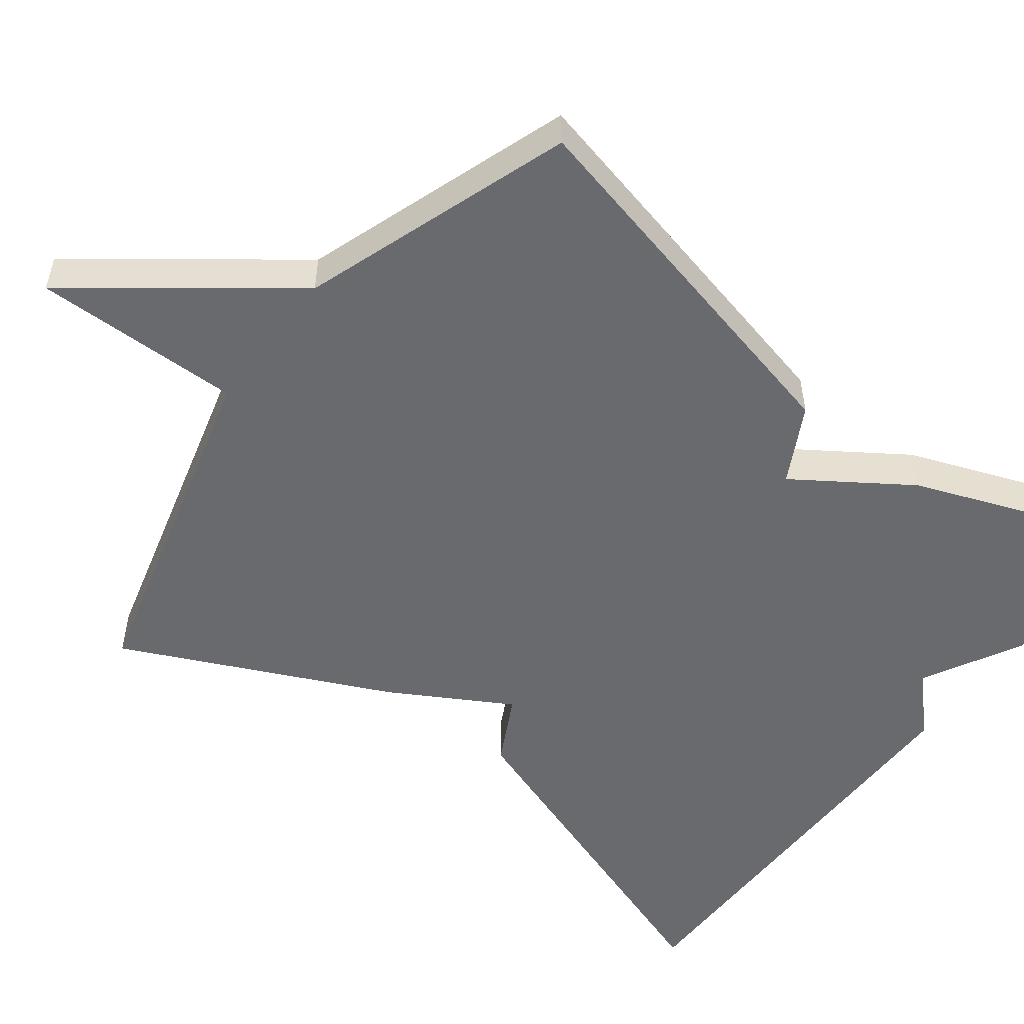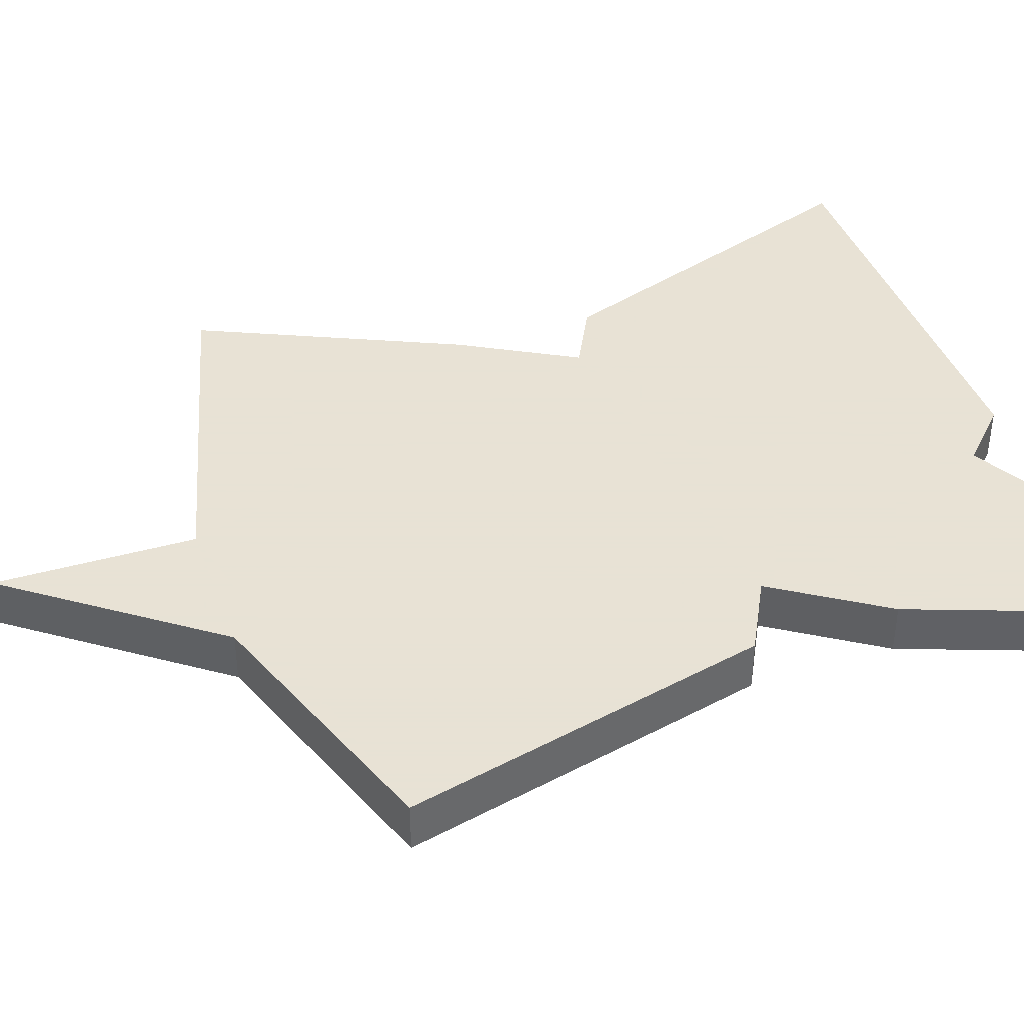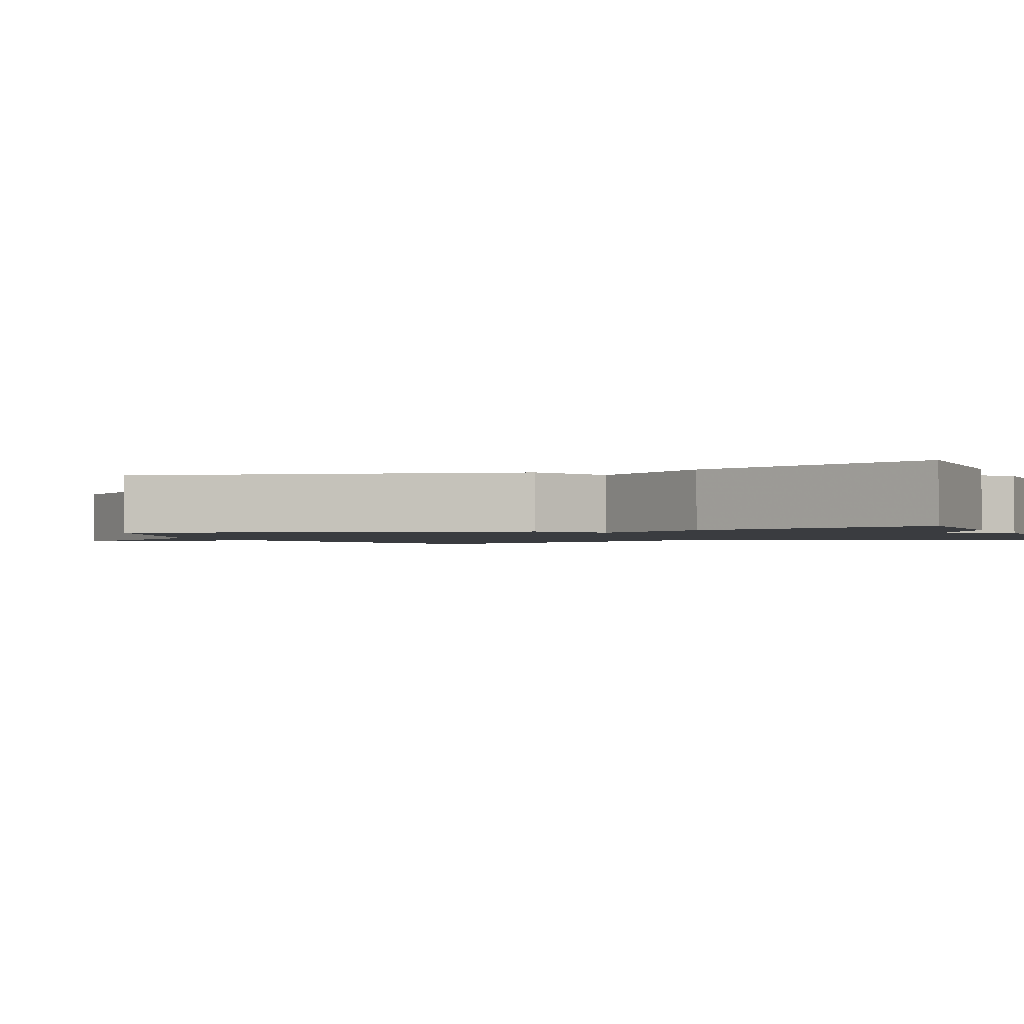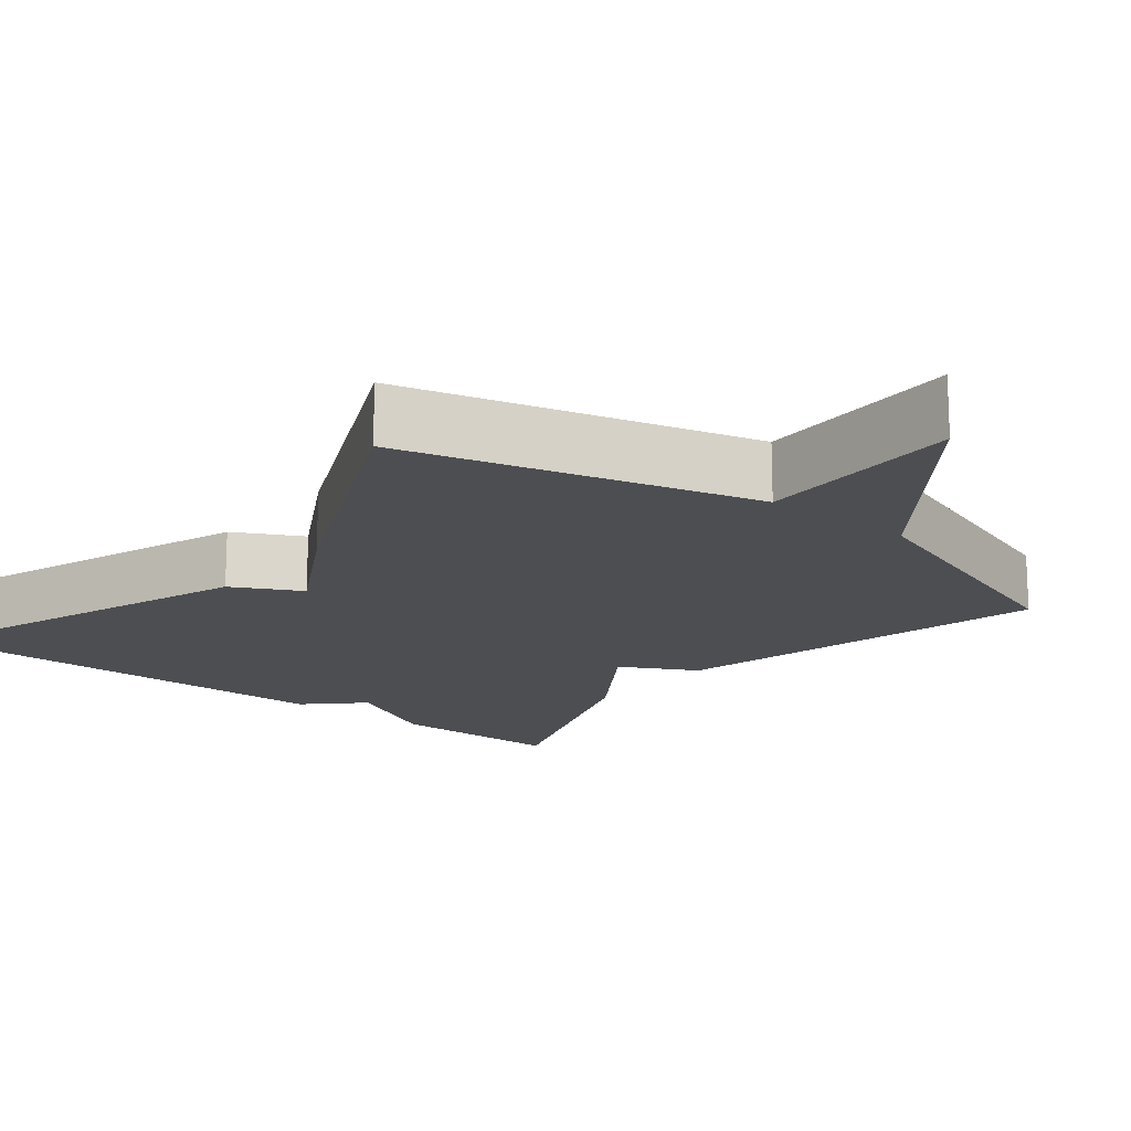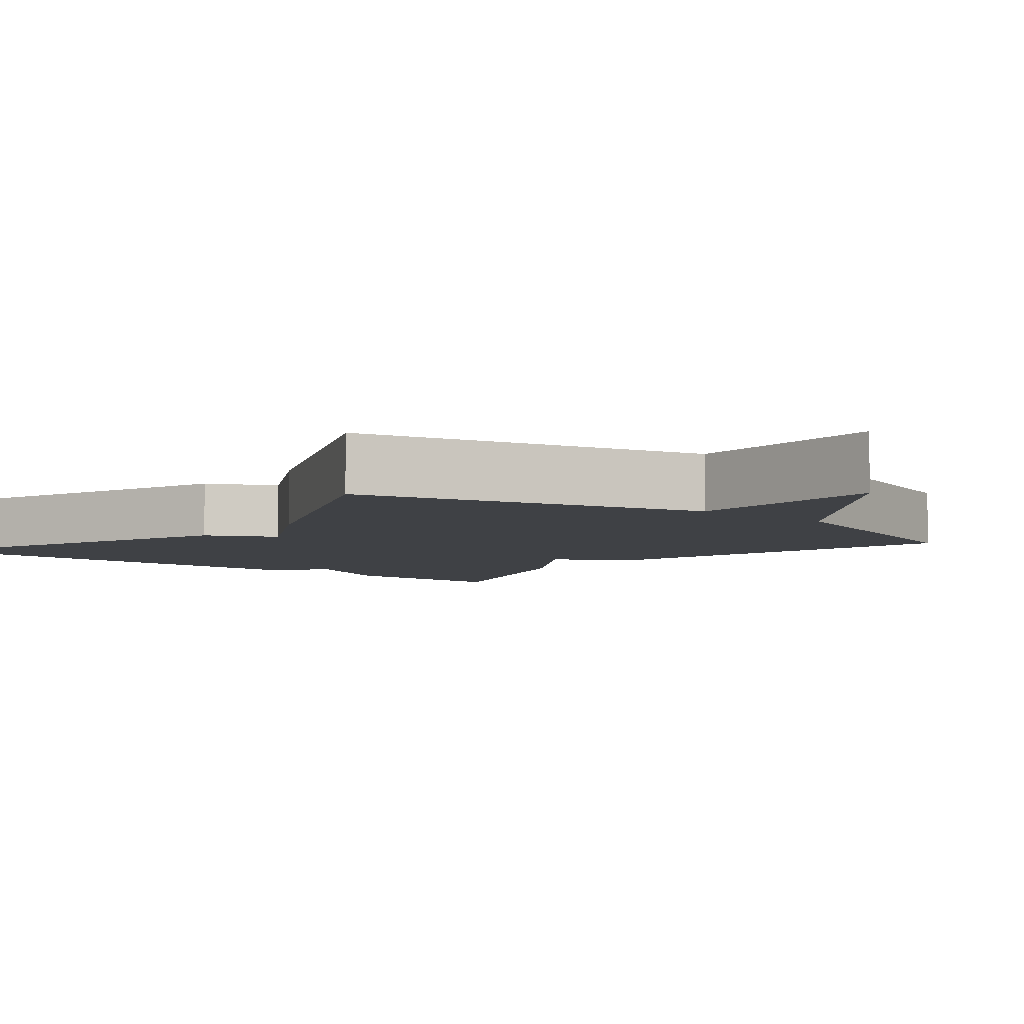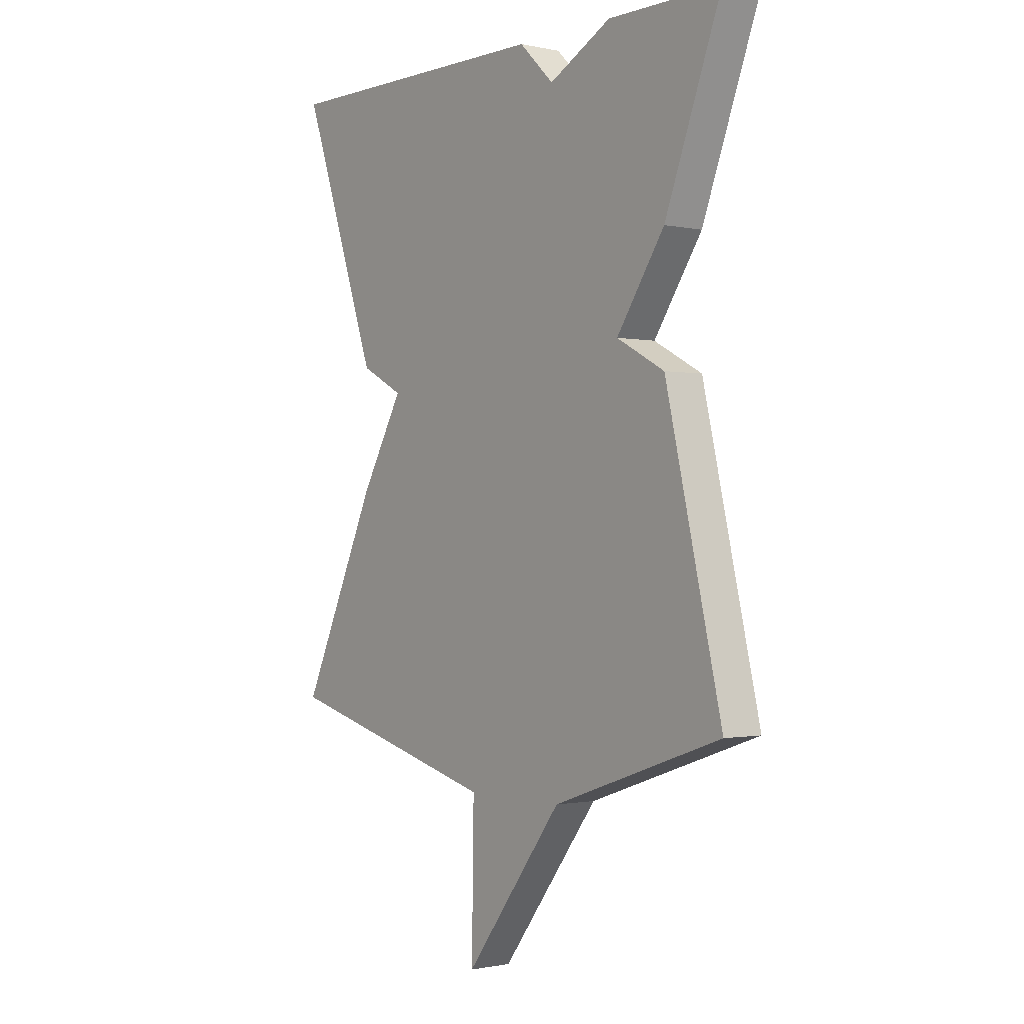
<metadata>
{"format":"obj","ext":"obj","renderer":"f3d","projection":"perspective","resolution":1024,"background":"white","views":[{"elev":-53.1,"azim":-127.3,"up":"+Y"},{"elev":40.6,"azim":-109.6,"up":"+Y"},{"elev":-1.6,"azim":-67.7,"up":"+Y"},{"elev":-16.5,"azim":141.2,"up":"+Y"},{"elev":-5.7,"azim":140.2,"up":"+Y"},{"elev":-0.9,"azim":-127.9,"up":"+Z"}]}
</metadata>
<code>
v 0.5 0.07 -0.5
v 0.05 0.07 -0.62
v 0.054 0.07 -0.889
v -0.15 0.07 -0.62
v -0.5 0.07 -0.5
v -0.384 0.07 -0.007
v -0.285 0.07 0.046
v -0.384 0.07 0.193
v -0.5 0.07 0.5
v -0.268 0.07 0.499
v -0.139 0.07 0.43
v -0.068 0.07 0.499
v 0.5 0.07 0.5
v 0.34 0.07 0.044
v 0.252 0.07 -0.002
v 0.34 0.07 -0.156
v 0.5 0 -0.5
v 0.05 0 -0.62
v 0.054 0 -0.889
v -0.15 0 -0.62
v -0.5 0 -0.5
v -0.384 0 -0.007
v -0.285 0 0.046
v -0.384 0 0.193
v -0.5 0 0.5
v -0.268 0 0.499
v -0.139 0 0.43
v -0.068 0 0.499
v 0.5 0 0.5
v 0.34 0 0.044
v 0.252 0 -0.002
v 0.34 0 -0.156
f 15 16 1 2
f 13 14 15
f 12 13 15
f 11 12 15
f 10 11 15
f 9 10 15
f 8 9 15
f 7 8 15
f 7 15 2
f 6 7 2
f 5 6 2
f 4 5 2
f 2 3 4
f 18 17 32 31
f 31 30 29
f 31 29 28
f 31 28 27
f 31 27 26
f 31 26 25
f 31 25 24
f 31 24 23
f 18 31 23
f 18 23 22
f 18 22 21
f 18 21 20
f 20 19 18
f 1 17 18 2
f 2 18 19 3
f 3 19 20 4
f 4 20 21 5
f 5 21 22 6
f 6 22 23 7
f 7 23 24 8
f 8 24 25 9
f 9 25 26 10
f 10 26 27 11
f 11 27 28 12
f 12 28 29 13
f 13 29 30 14
f 14 30 31 15
f 15 31 32 16
f 16 32 17 1

</code>
